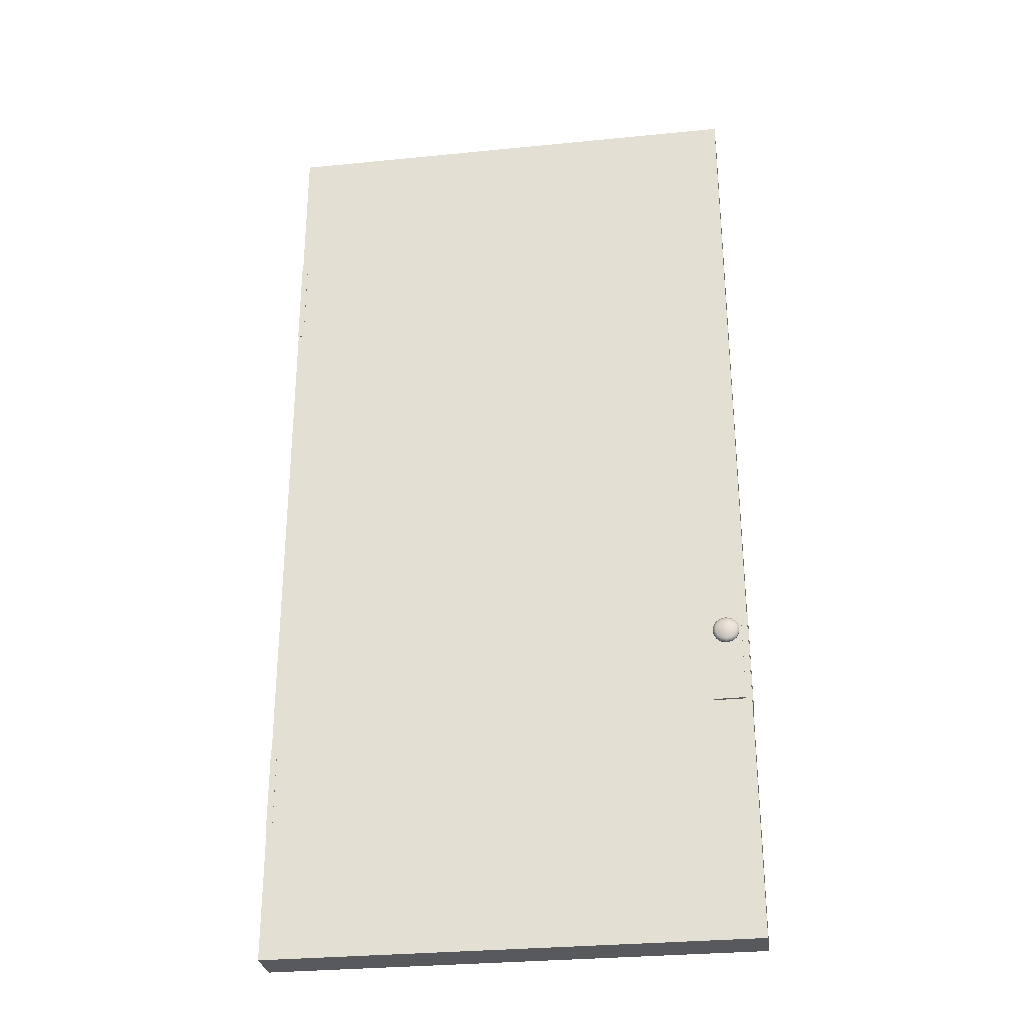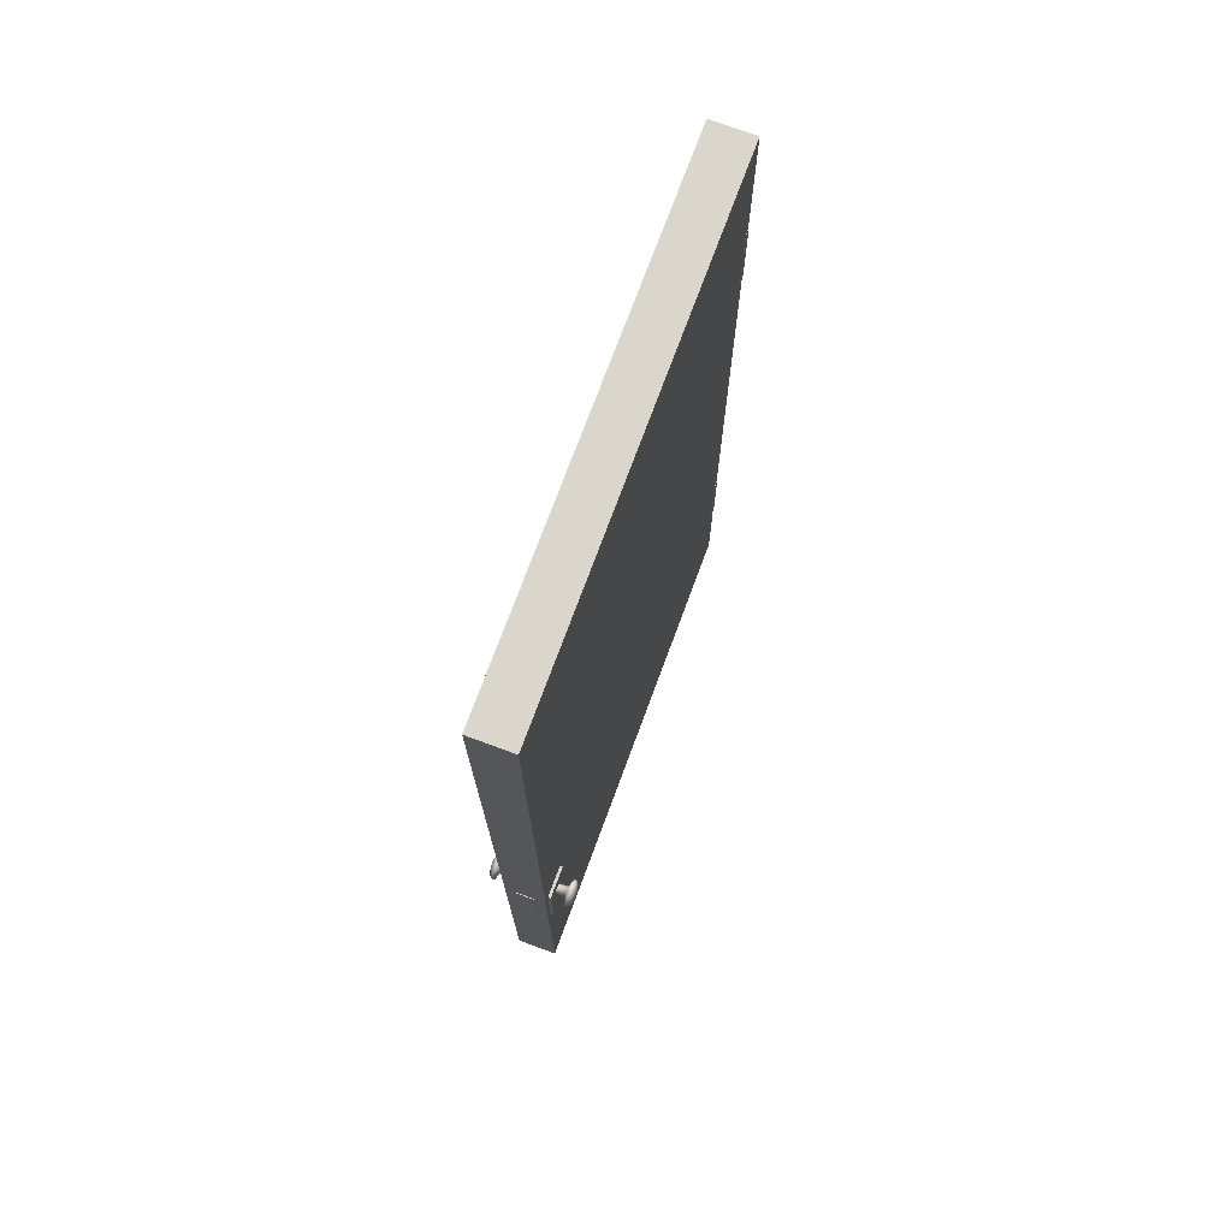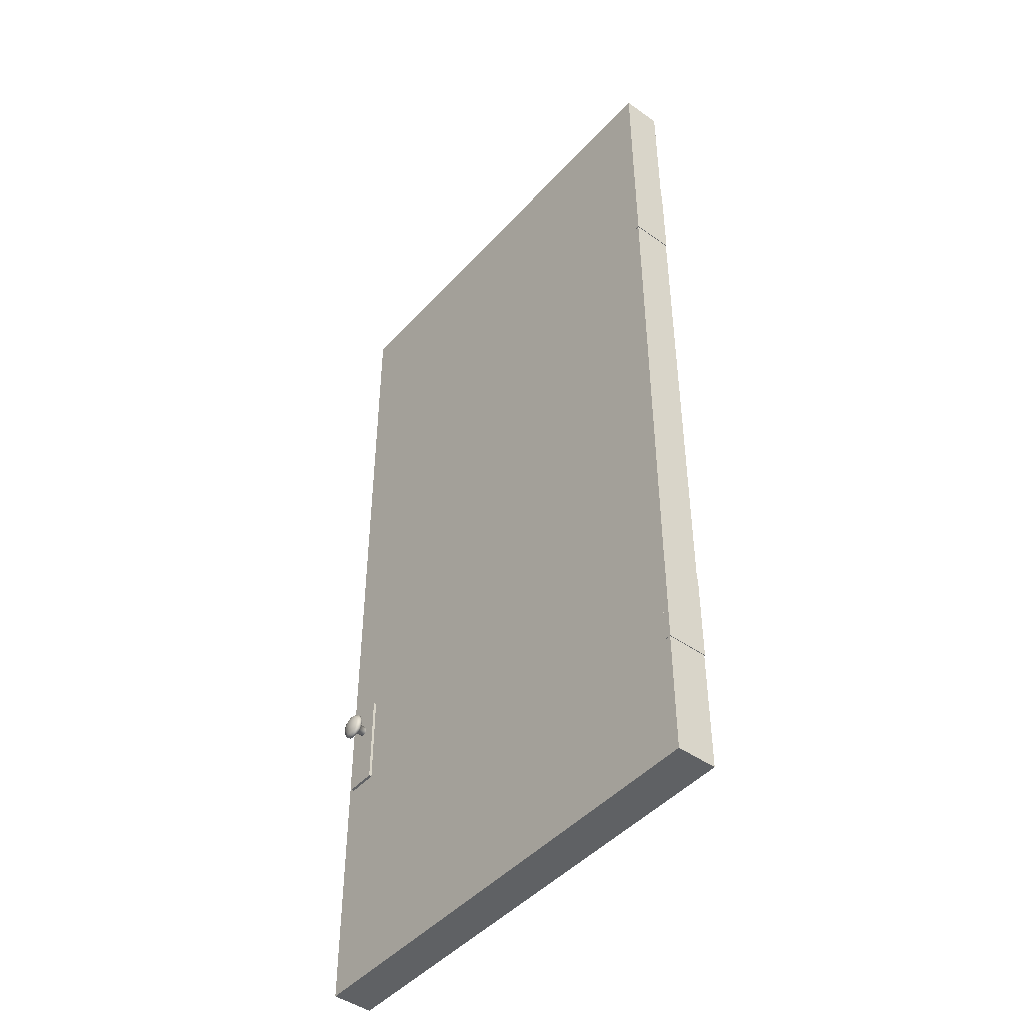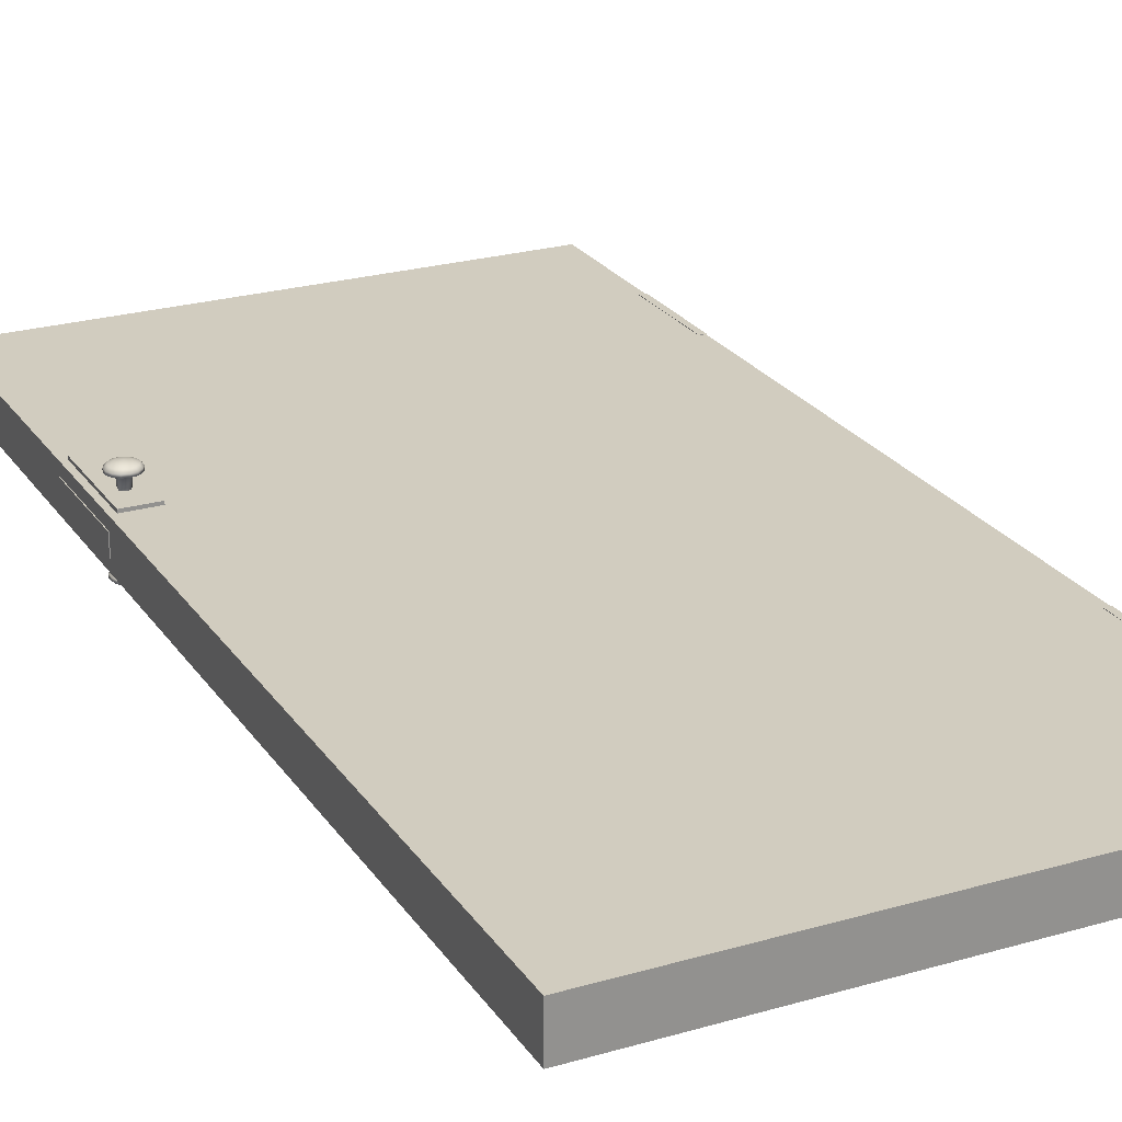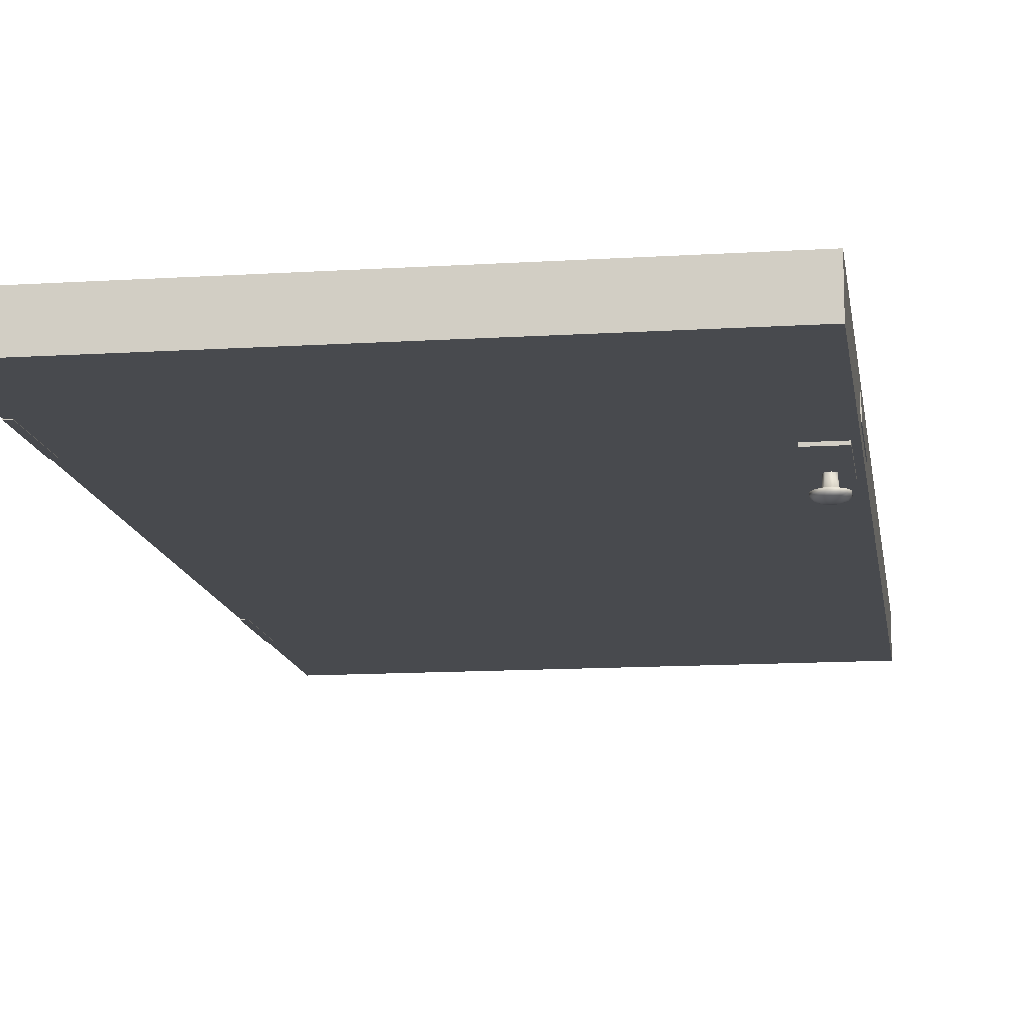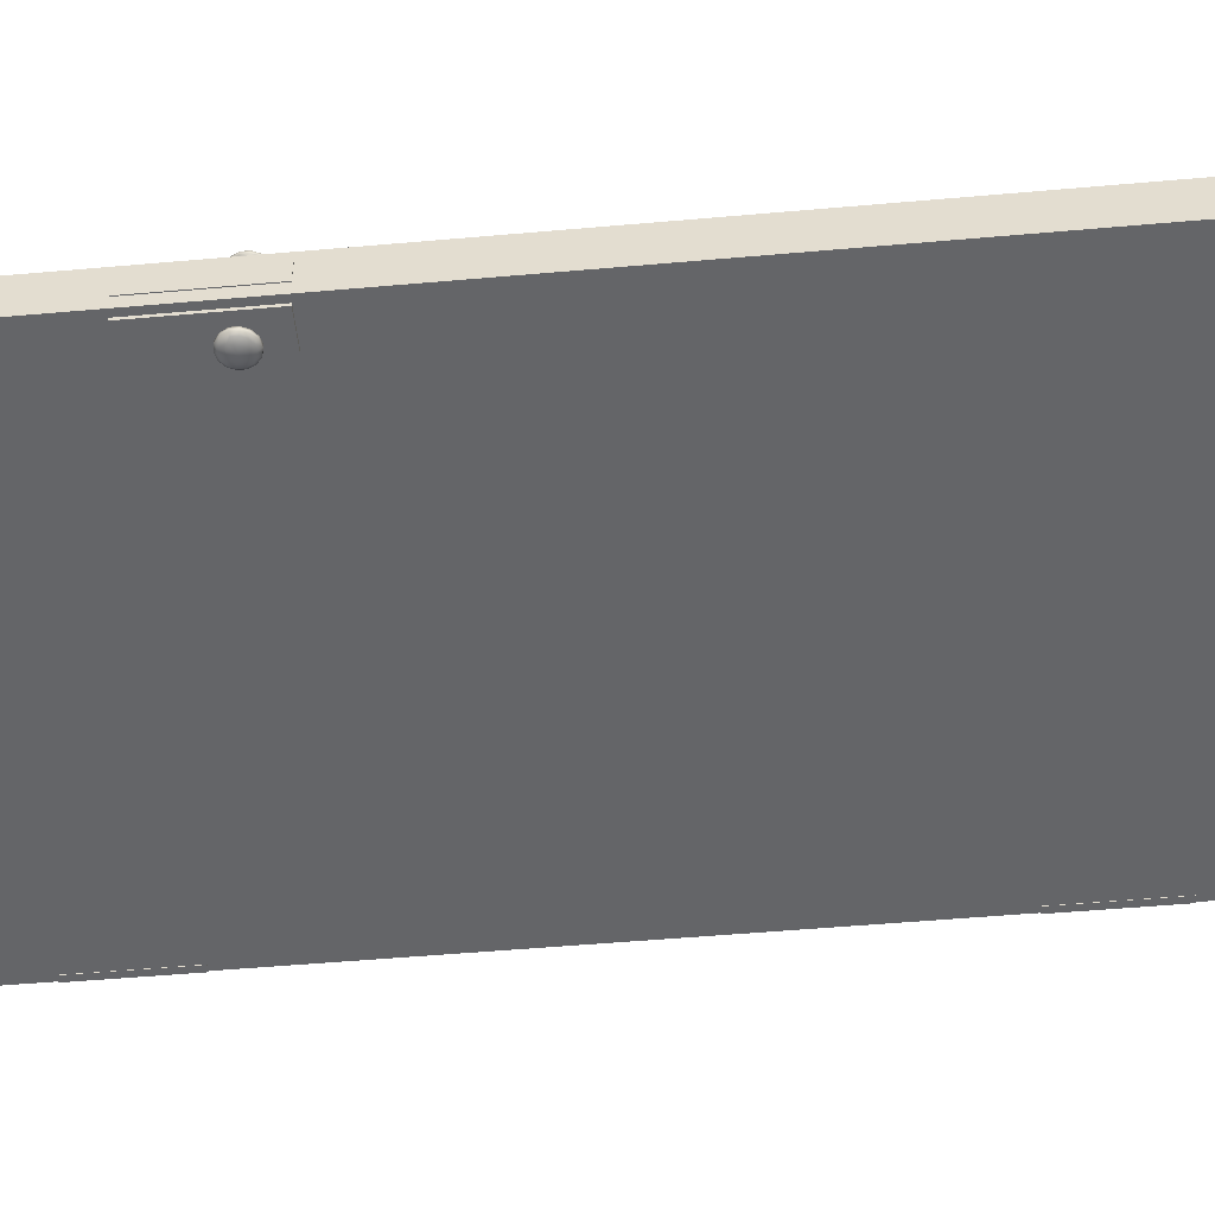
<metadata>
{"format":"obj","ext":"obj","renderer":"f3d","projection":"perspective","resolution":1024,"background":"white","views":[{"elev":-29.7,"azim":8.3,"up":"+Y"},{"elev":74.1,"azim":110.3,"up":"+Y"},{"elev":-45.8,"azim":-129.2,"up":"+Y"},{"elev":24.2,"azim":154.3,"up":"+Z"},{"elev":-13.1,"azim":8.2,"up":"+Z"},{"elev":-51.5,"azim":95.5,"up":"+Z"}]}
</metadata>
<code>
v -125.8 286.4 8.146
v -125.8 286.4 -8.161
v -125.8 323.2 -8.161
v -125.8 323.2 8.146
v 55.72 128.3 -13.8
v 58 127.7 -13.8
v 58 127.7 -14.86
v 59.8 126.2 -13.8
v 59.8 126.2 -14.86
v 58.98 125.6 -15.82
v 60.79 124.1 -13.8
v 60.79 124.1 -14.86
v 59.78 123.9 -15.82
v 57.94 123.5 -16.48
v 57.5 124.5 -16.48
v 57.53 126.8 -15.82
v 55.72 128.3 -14.86
v 53.44 127.8 -13.8
v 60.76 121.8 -13.8
v 60.76 121.8 -14.86
v 59.75 122 -15.82
v 57.93 122.5 -16.48
v 55.66 123 -16.72
v 56.7 125.1 -16.48
v 52.4 125.7 -15.82
v 51.57 124 -15.82
v 50.56 124.3 -14.86
v 51.6 126.3 -14.86
v 53.88 126.8 -15.82
v 53.44 127.8 -14.86
v 55.71 127.2 -15.82
v 55.69 125.4 -16.48
v 54.67 125.1 -16.48
v 51.6 126.3 -13.8
v 50.56 124.3 -13.8
v 50.53 121.9 -13.8
v 50.53 121.9 -14.86
v 55.61 118.8 -15.82
v 57.44 119.2 -15.82
v 57.88 118.3 -14.86
v 55.59 117.8 -14.86
v 53.79 119.3 -15.82
v 53.32 118.3 -14.86
v 52.34 120.4 -15.82
v 51.51 119.8 -14.86
v 51.54 122.1 -15.82
v 51.51 119.8 -13.8
v 53.32 118.3 -13.8
v 55.59 117.8 -13.8
v 57.88 118.3 -13.8
v 59.72 119.7 -13.8
v 59.72 119.7 -14.86
v 56.65 120.9 -16.48
v 58.19 121 -16.15
v 55.63 120.7 -16.48
v 54.62 120.9 -16.48
v 53.81 121.6 -16.48
v 53.38 122.5 -16.48
v 53.39 123.6 -16.48
v 53.85 124.5 -16.48
v -128 0 -8
v -128 0 8
v -128 384 8
v -128 384 -8
v 64 0 -8
v 64 384 -8
v 64 0 8
v 64 384 8
v 64.28 134.8 3.598
v 63.42 134.8 3.598
v 63.42 96.02 3.598
v 64.28 96.02 3.598
v 64.28 134.8 -3.618
v 63.42 134.8 -3.618
v 64.28 96.02 -3.618
v 63.42 96.02 -3.618
v 49.27 134.8 -7.036
v 49.27 134.8 -9.112
v 49.27 96.02 -9.112
v 49.27 96.02 -7.036
v 61.67 134.8 -7.036
v 61.67 134.8 -9.112
v 61.67 96.02 -7.036
v 61.67 96.02 -9.112
v 49.27 134.8 9.144
v 49.27 134.8 7.067
v 49.27 96.02 7.067
v 49.27 96.02 9.144
v 61.67 134.8 9.144
v 61.67 134.8 7.067
v 61.67 96.02 9.144
v 61.67 96.02 7.067
v -125.8 85.93 8.146
v -128.2 85.93 8.146
v -128.2 49.12 8.146
v -125.8 49.12 8.146
v -125.8 85.93 -8.161
v -128.2 85.93 -8.161
v -125.8 49.12 -8.161
v -128.2 49.12 -8.161
v -128.2 323.2 8.146
v -128.2 286.4 8.146
v -128.2 323.2 -8.161
v -128.2 286.4 -8.161
v 59.77 126.3 15.06
v 59.77 126.3 13.99
v 57.97 127.8 13.99
v 60.76 124.2 15.06
v 59.74 124 16.01
v 60.76 124.2 13.99
v 59.72 122.1 16.01
v 60.73 121.8 15.06
v 60.73 121.8 13.99
v 57.91 123.6 16.68
v 58.95 125.6 16.01
v 57.97 127.8 15.06
v 55.69 128.3 13.99
v 55.69 128.3 15.06
v 53.41 127.8 13.99
v 53.41 127.8 15.06
v 51.56 126.4 13.99
v 51.56 126.4 15.06
v 55.68 127.3 16.01
v 57.5 126.8 16.01
v 57.47 124.5 16.68
v 55.63 123.1 16.91
v 57.9 122.5 16.68
v 53.34 122.6 16.68
v 53.78 121.6 16.68
v 53.36 123.6 16.68
v 53.82 124.5 16.68
v 54.64 125.2 16.68
v 55.66 125.4 16.68
v 56.67 125.2 16.68
v 53.85 126.9 16.01
v 52.37 125.7 16.01
v 51.54 124.1 16.01
v 52.3 120.5 16.01
v 51.48 119.8 15.06
v 53.29 118.4 15.06
v 51.51 122.2 16.01
v 50.5 122 15.06
v 50.52 124.3 15.06
v 50.52 124.3 13.99
v 50.5 122 13.99
v 51.48 119.8 13.99
v 53.29 118.4 13.99
v 55.56 117.8 13.99
v 55.56 117.8 15.06
v 57.44 121.6 16.68
v 56.62 120.9 16.68
v 55.6 120.7 16.68
v 57.41 119.3 16.01
v 55.58 118.9 16.01
v 57.85 118.3 15.06
v 53.75 119.3 16.01
v 58.89 120.4 16.01
v 59.69 119.7 15.06
v 57.85 118.3 13.99
v 59.69 119.7 13.99
v 57.69 124 13.09
v 57.67 122.1 13.09
v 57.32 122.2 8.481
v 57.34 123.9 8.481
v 56.16 125.3 13.09
v 56.07 124.9 8.481
v 54.23 124.9 13.09
v 54.47 124.6 8.481
v 53.35 123.1 13.09
v 53.74 123.1 8.481
v 54.19 121.3 13.09
v 54.44 121.6 8.481
v 56.11 120.8 13.09
v 56.02 121.2 8.481
v 53.38 123.1 -12.89
v 54.22 121.3 -12.89
v 56.14 120.8 -12.89
v 57.7 122 -12.89
v 57.72 124 -12.89
v 56.19 125.2 -12.89
v 54.26 124.8 -12.89
v 54.47 121.6 -8.287
v 53.78 123 -8.287
v 54.5 124.5 -8.287
v 56.1 124.9 -8.287
v 57.37 123.8 -8.287
v 57.35 122.2 -8.287
v 56.06 121.2 -8.287
v 54.59 121 16.68
o DOORS_Static_Court_Wooden_192x384
g DOORS_Static_Court_Wooden_192x384
f 1 2 3
f 3 4 1
f 5 6 7
f 6 8 9
f 9 7 6
f 7 9 10
f 8 11 12
f 12 9 8
f 9 12 13
f 13 10 9
f 10 13 14
f 14 15 10
f 16 10 15
f 10 16 7
f 17 7 16
f 7 17 5
f 18 5 17
f 11 19 20
f 20 12 11
f 12 20 21
f 21 13 12
f 13 21 22
f 22 14 13
f 23 14 22
f 23 15 14
f 23 24 15
f 15 24 16
f 25 26 27
f 27 28 25
f 29 25 28
f 28 30 29
f 31 29 30
f 29 31 32
f 24 32 31
f 23 32 24
f 23 33 32
f 32 33 29
f 31 16 24
f 16 31 17
f 30 17 31
f 17 30 18
f 34 18 30
f 30 28 34
f 35 34 28
f 28 27 35
f 36 35 27
f 27 37 36
f 38 39 40
f 40 41 38
f 42 38 41
f 41 43 42
f 44 42 43
f 43 45 44
f 46 44 45
f 45 37 46
f 26 46 37
f 37 27 26
f 47 36 37
f 37 45 47
f 48 47 45
f 45 43 48
f 49 48 43
f 43 41 49
f 50 49 41
f 41 40 50
f 51 50 40
f 40 52 51
f 53 54 39
f 39 54 52
f 52 40 39
f 19 51 52
f 52 20 19
f 20 52 54
f 54 21 20
f 54 22 21
f 23 22 54
f 23 54 53
f 23 53 55
f 55 53 39
f 39 38 55
f 38 42 56
f 56 55 38
f 23 55 56
f 23 56 57
f 23 57 58
f 23 58 59
f 23 59 60
f 23 60 33
f 25 29 33
f 33 60 25
f 26 25 60
f 60 59 26
f 46 26 59
f 59 58 46
f 44 46 58
f 58 57 44
f 42 44 57
f 57 56 42
f 61 62 63
f 63 64 61
f 65 61 64
f 64 66 65
f 67 65 66
f 66 68 67
f 62 67 68
f 68 63 62
f 63 68 66
f 66 64 63
f 62 61 65
f 65 67 62
f 69 70 71
f 71 72 69
f 73 74 70
f 70 69 73
f 75 76 74
f 74 73 75
f 72 71 76
f 76 75 72
f 71 70 74
f 74 76 71
f 72 75 73
f 73 69 72
f 77 78 79
f 79 80 77
f 81 82 78
f 78 77 81
f 83 84 82
f 82 81 83
f 80 79 84
f 84 83 80
f 79 78 82
f 82 84 79
f 80 83 81
f 81 77 80
f 85 86 87
f 87 88 85
f 89 90 86
f 86 85 89
f 91 92 90
f 90 89 91
f 88 87 92
f 92 91 88
f 87 86 90
f 90 92 87
f 88 91 89
f 89 85 88
f 93 94 95
f 95 96 93
f 97 98 94
f 94 93 97
f 99 100 98
f 98 97 99
f 96 95 100
f 100 99 96
f 95 94 98
f 98 100 95
f 96 99 97
f 97 93 96
f 4 101 102
f 102 1 4
f 3 103 101
f 101 4 3
f 2 104 103
f 103 3 2
f 1 102 104
f 104 2 1
f 102 101 103
f 103 104 102
f 105 106 107
f 106 105 108
f 109 108 105
f 108 110 106
f 108 109 111
f 111 112 108
f 110 108 112
f 112 113 110
f 114 109 115
f 105 115 109
f 115 105 116
f 107 116 105
f 116 107 117
f 117 118 116
f 118 117 119
f 119 120 118
f 120 119 121
f 121 122 120
f 123 118 120
f 118 123 124
f 124 116 118
f 116 124 115
f 125 115 124
f 115 125 114
f 126 114 125
f 126 127 114
f 109 114 127
f 127 111 109
f 126 128 129
f 126 130 128
f 126 131 130
f 126 132 131
f 126 133 132
f 126 134 133
f 126 125 134
f 124 134 125
f 134 124 123
f 123 133 134
f 133 123 135
f 135 132 133
f 132 135 136
f 136 131 132
f 131 136 137
f 137 130 131
f 138 139 140
f 139 138 141
f 141 142 139
f 142 141 137
f 137 143 142
f 143 137 136
f 136 122 143
f 122 136 135
f 135 120 122
f 120 135 123
f 122 121 144
f 144 143 122
f 143 144 145
f 145 142 143
f 142 145 146
f 146 139 142
f 139 146 147
f 147 140 139
f 140 147 148
f 148 149 140
f 126 150 127
f 126 151 150
f 126 152 151
f 153 151 152
f 152 154 153
f 155 153 154
f 154 149 155
f 149 154 156
f 156 140 149
f 140 156 138
f 157 150 151
f 151 153 157
f 158 157 153
f 153 155 158
f 149 148 159
f 159 155 149
f 155 159 160
f 160 158 155
f 158 160 113
f 113 112 158
f 157 158 112
f 112 111 157
f 150 157 111
f 111 127 150
f 161 162 163
f 163 164 161
f 165 161 164
f 164 166 165
f 167 165 166
f 166 168 167
f 169 167 168
f 168 170 169
f 171 169 170
f 170 172 171
f 173 171 172
f 172 174 173
f 162 173 174
f 174 163 162
f 34 35 175
f 35 36 175
f 176 175 36
f 36 47 176
f 47 48 176
f 177 176 48
f 48 49 177
f 49 50 177
f 178 177 50
f 50 51 178
f 51 19 178
f 179 178 19
f 19 11 179
f 11 8 179
f 180 179 8
f 8 6 180
f 6 5 180
f 181 180 5
f 5 18 181
f 18 34 181
f 175 181 34
f 176 182 183
f 183 175 176
f 175 183 184
f 184 181 175
f 181 184 185
f 185 180 181
f 180 185 186
f 186 179 180
f 179 186 187
f 187 178 179
f 178 187 188
f 188 177 178
f 177 188 182
f 182 176 177
f 169 144 121
f 121 167 169
f 119 167 121
f 167 119 117
f 117 165 167
f 107 165 117
f 165 107 106
f 106 161 165
f 110 161 106
f 161 110 113
f 113 162 161
f 130 137 141
f 141 128 130
f 128 141 138
f 138 129 128
f 129 138 156
f 156 189 129
f 189 156 154
f 154 152 189
f 126 189 152
f 126 129 189
f 160 162 113
f 162 160 159
f 159 173 162
f 148 173 159
f 173 148 147
f 147 171 173
f 146 171 147
f 171 146 145
f 145 169 171
f 144 169 145

</code>
